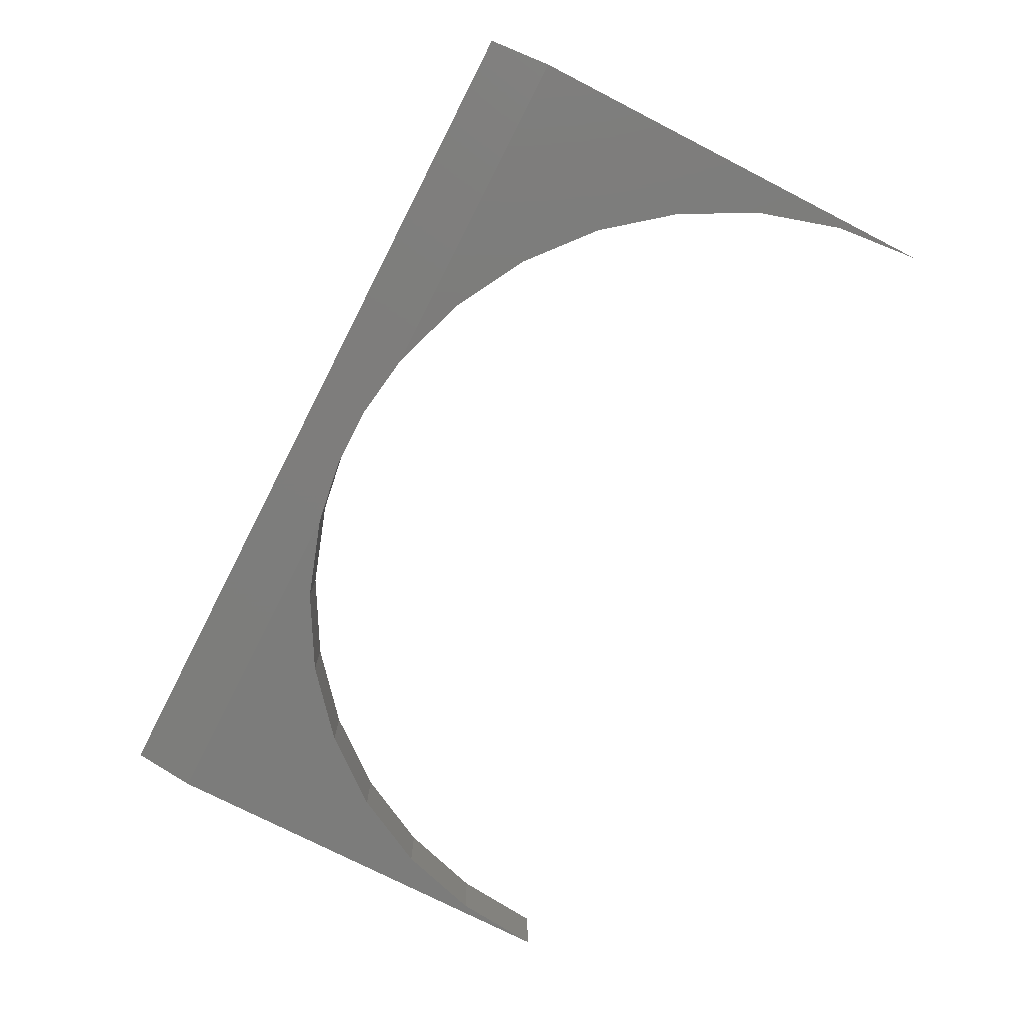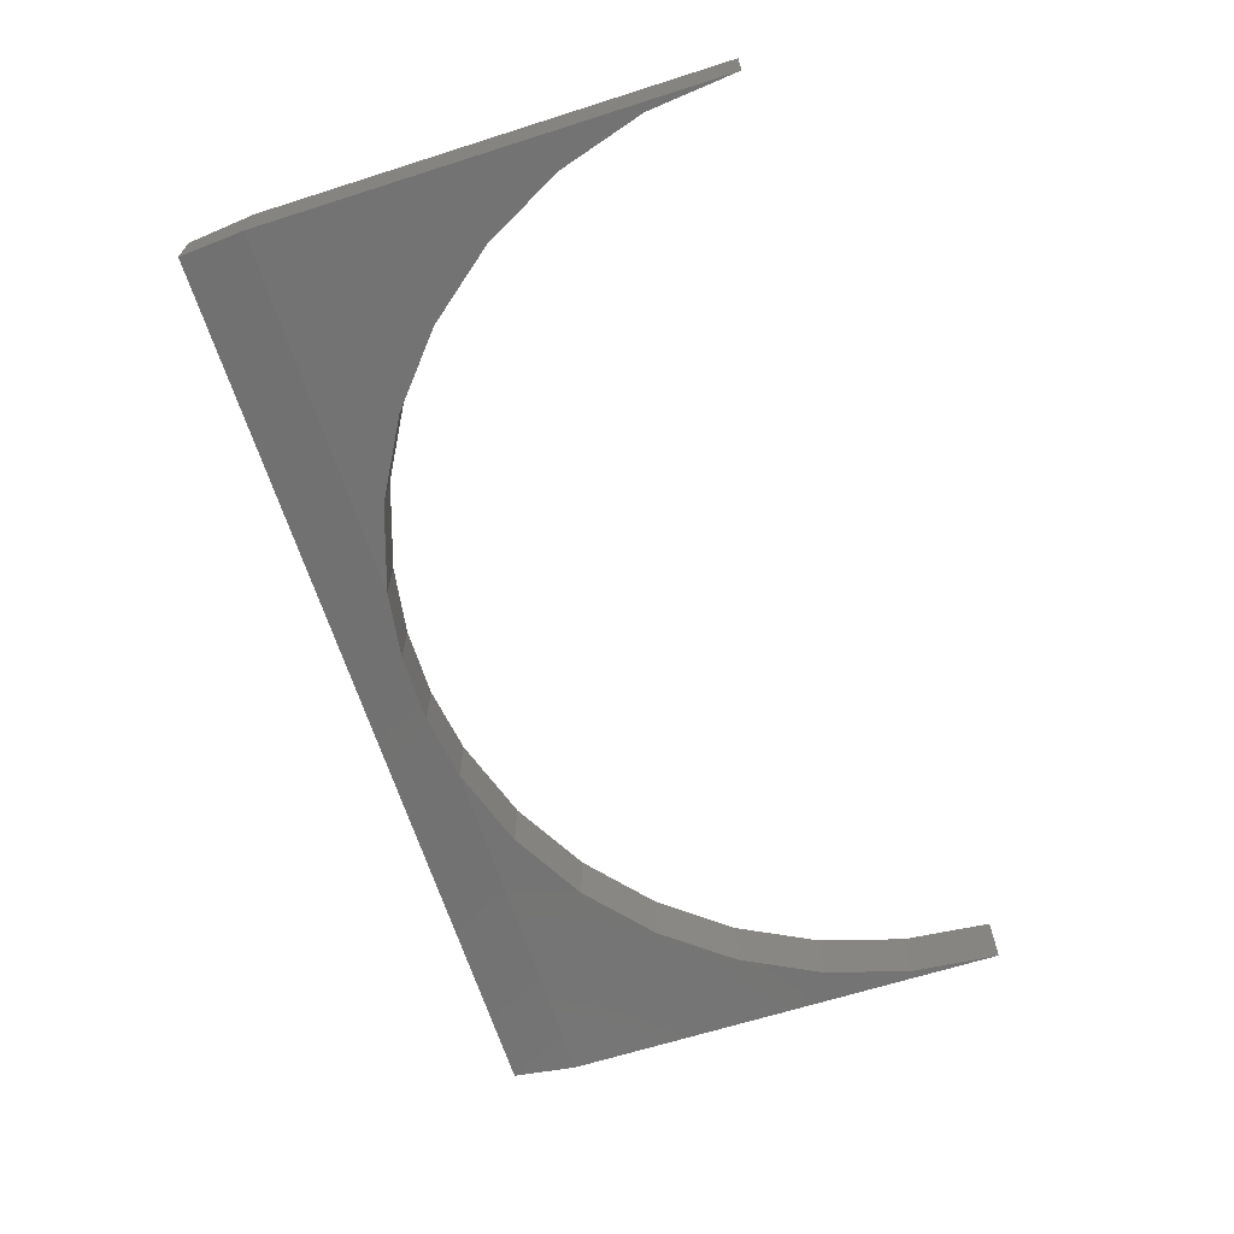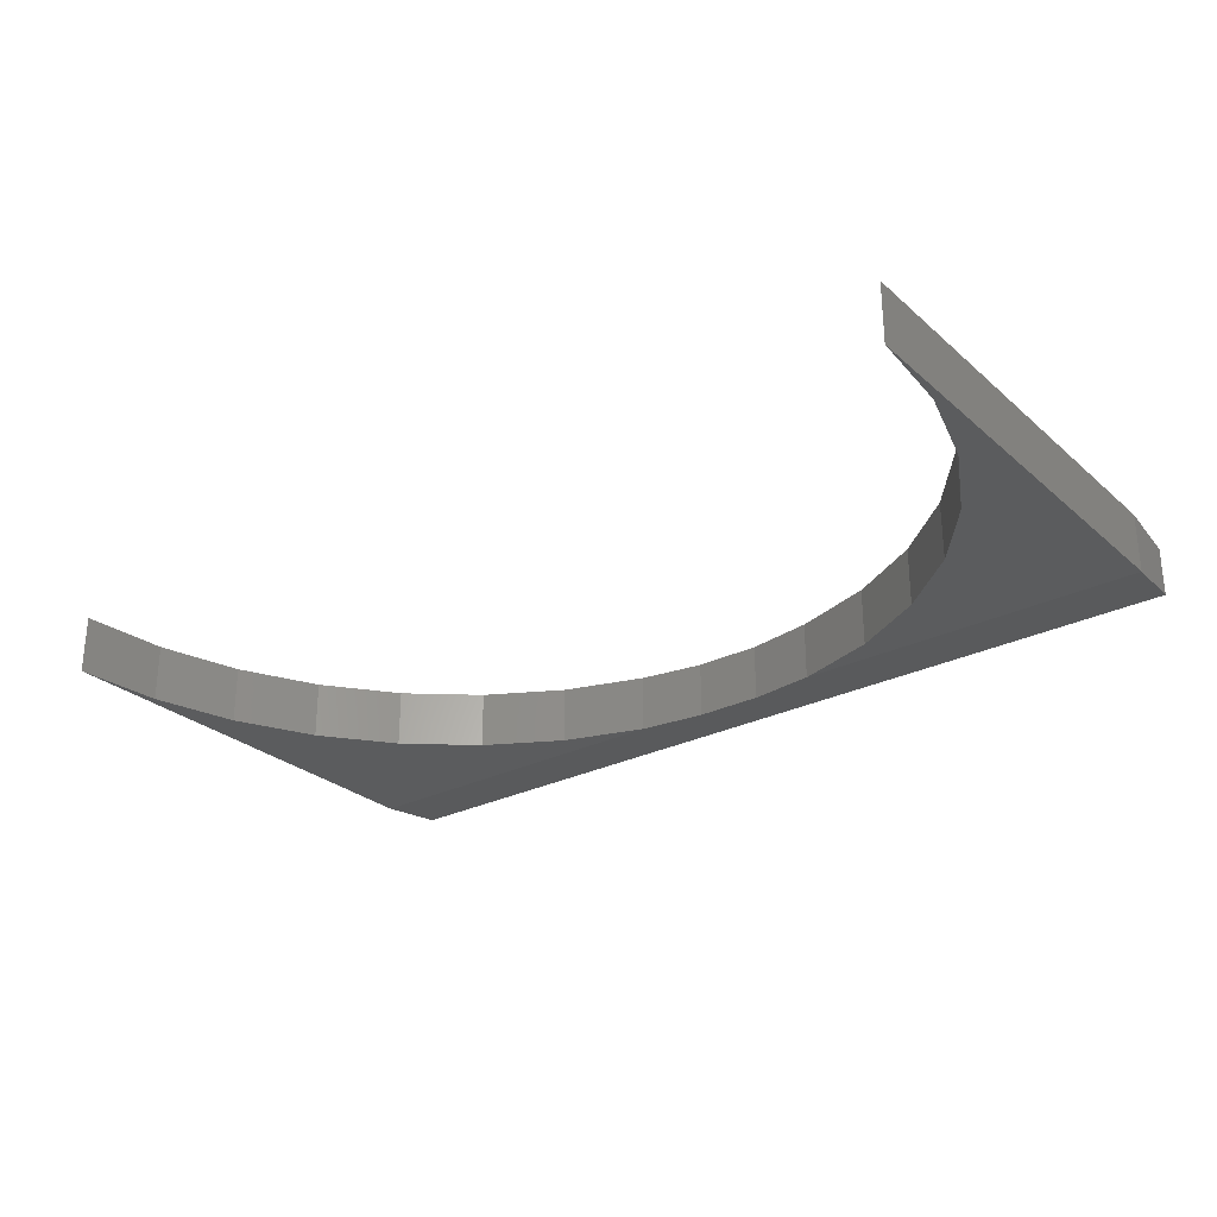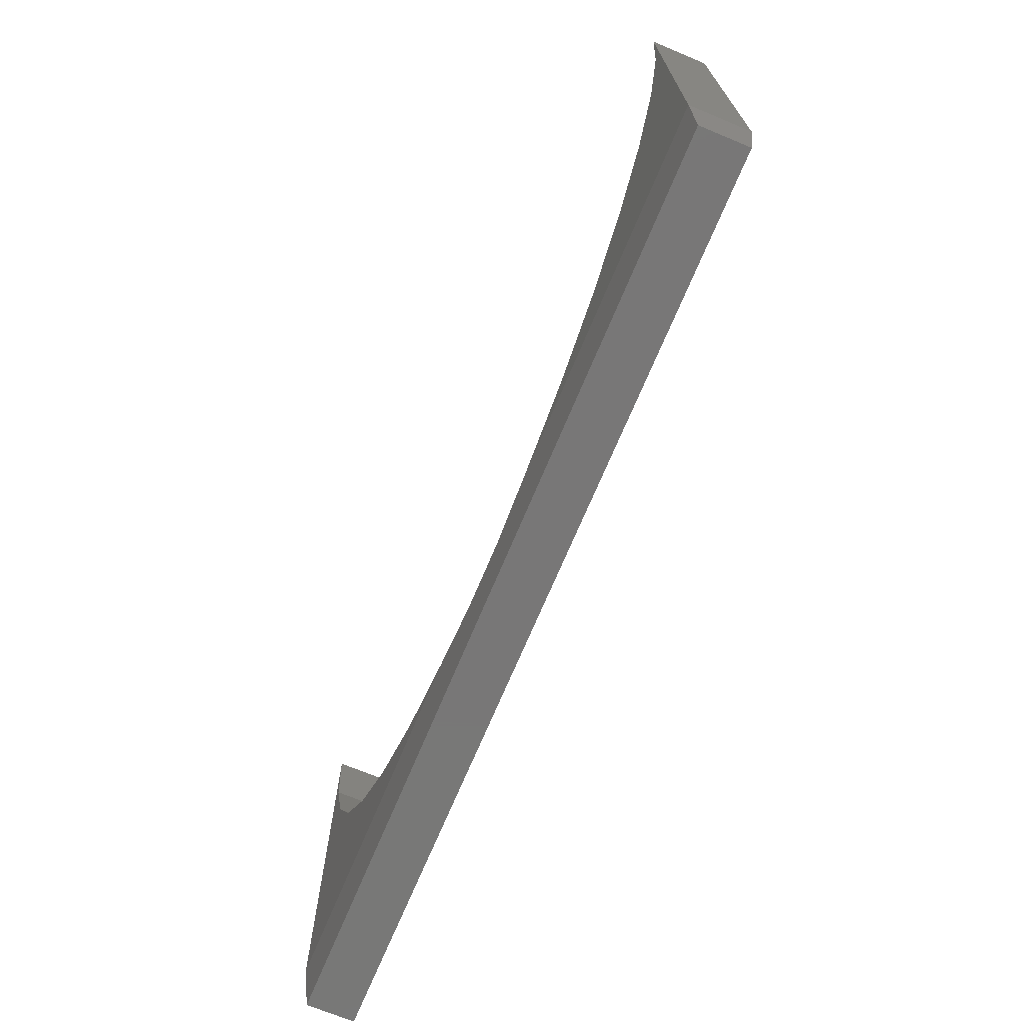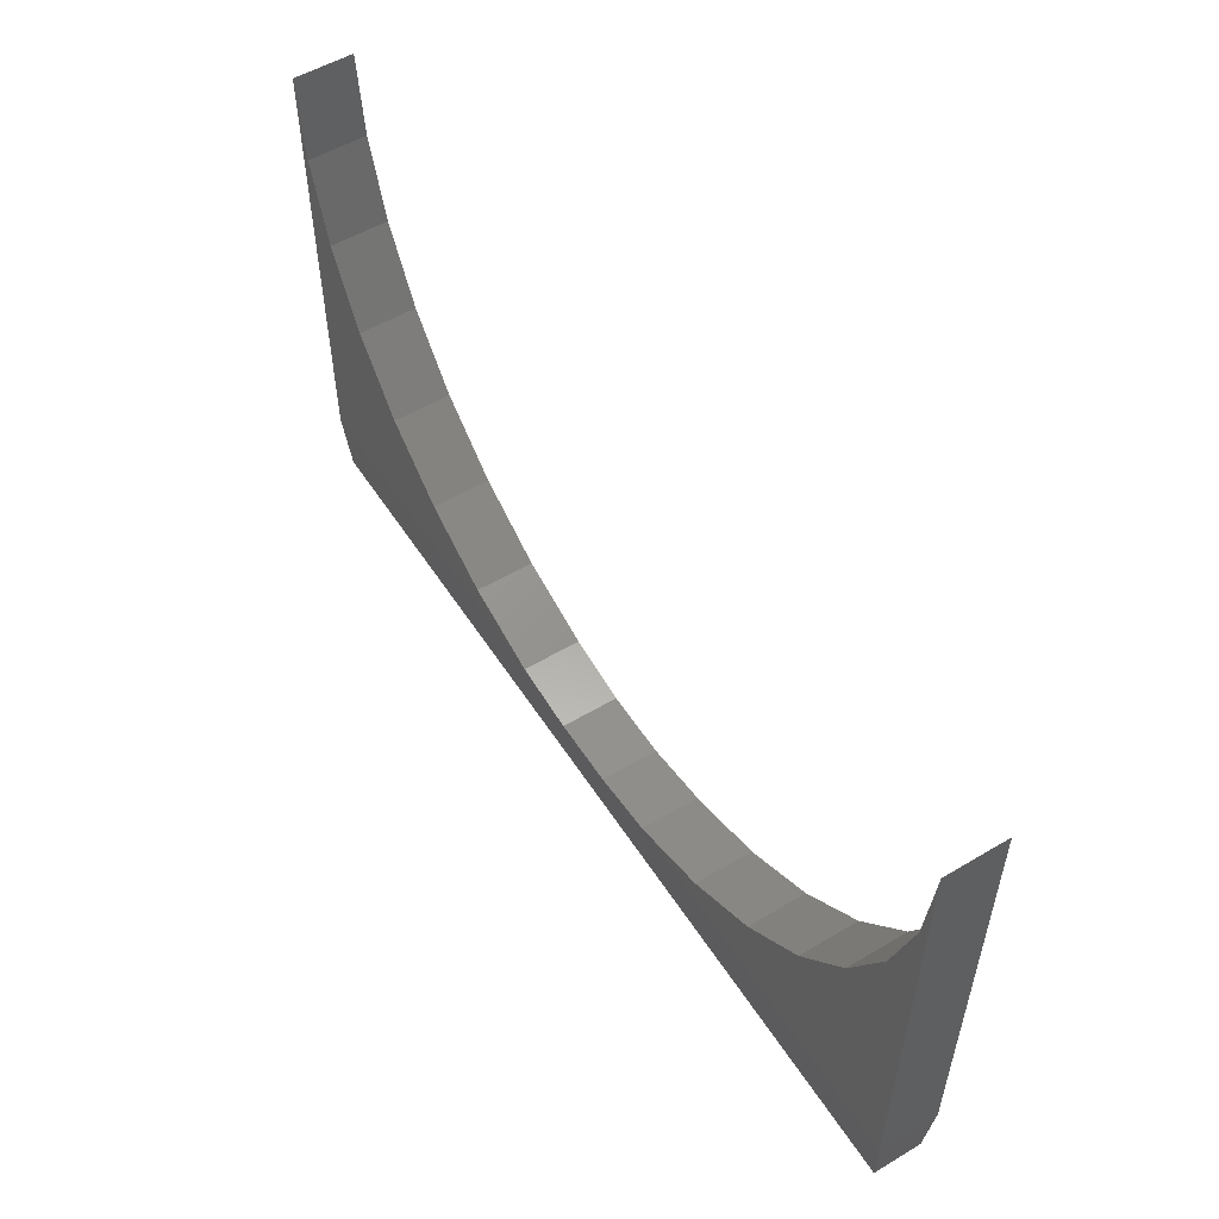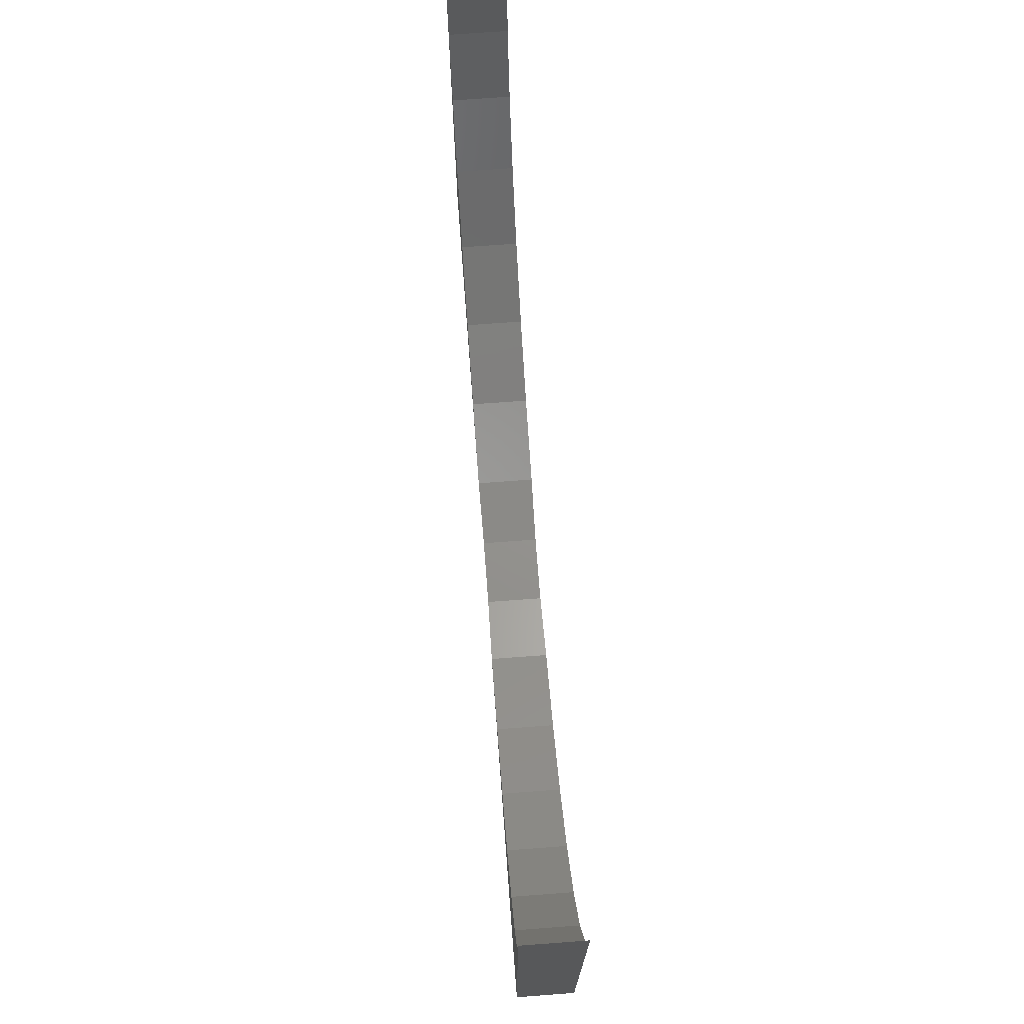
<metadata>
{"format":"stl","ext":"stl","renderer":"f3d","projection":"perspective","resolution":1024,"background":"white","views":[{"elev":-75.6,"azim":62.9,"up":"+Z"},{"elev":-65.8,"azim":107.7,"up":"+Z"},{"elev":-27.8,"azim":-142.5,"up":"+Z"},{"elev":-70.2,"azim":67.4,"up":"+Y"},{"elev":54.2,"azim":57.8,"up":"+Y"},{"elev":71.3,"azim":85.7,"up":"+Y"}]}
</metadata>
<code>
# stl→obj: 44 verts, 84 faces
v -0.6641 -0.6562 0.08594
v -0.1432 -0.6562 0.08594
v -0.2653 -0.616 0.08594
v -0.3773 -0.5532 0.08594
v -0.4753 -0.47 0.08594
v -0.5555 -0.3696 0.08594
v -0.6151 -0.2558 0.08594
v -0.6517 -0.1326 0.08594
v -0.6641 -0.004687 0.08594
v 0.6719 -0.6562 0.08594
v 0.6719 -0.004687 0.08594
v 0.6595 -0.1326 0.08594
v 0.6229 -0.2558 0.08594
v 0.5634 -0.3696 0.08594
v 0.4831 -0.47 0.08594
v 0.3852 -0.5532 0.08594
v 0.2731 -0.616 0.08594
v 0.151 -0.6562 0.08594
v -0.6641 -0.6562 0
v -0.6641 -0.004687 0
v -0.6517 -0.1326 0
v -0.6151 -0.2558 0
v -0.5555 -0.3696 0
v -0.4753 -0.47 0
v -0.3773 -0.5532 0
v -0.2653 -0.616 0
v -0.1432 -0.6562 0
v 0.6719 -0.6562 0
v 0.151 -0.6562 0
v 0.2731 -0.616 0
v 0.3852 -0.5532 0
v 0.4831 -0.47 0
v 0.5634 -0.3696 0
v 0.6229 -0.2558 0
v 0.6595 -0.1326 0
v 0.6719 -0.004687 0
v 0.05331 -0.6708 0.001215
v 0.05331 -0.6708 0.08472
v -0.0455 -0.6708 0.001215
v -0.0455 -0.6708 0.08472
v -0.6562 -0.75 0.07812
v -0.6562 -0.75 0.007812
v 0.6641 -0.75 0.07812
v 0.6641 -0.75 0.007812
f 1 2 3
f 1 3 4
f 1 4 5
f 1 5 6
f 1 6 7
f 1 7 8
f 1 8 9
f 10 11 12
f 10 12 13
f 10 13 14
f 10 14 15
f 10 15 16
f 10 16 17
f 10 17 18
f 19 20 21
f 19 21 22
f 19 22 23
f 19 23 24
f 19 24 25
f 19 25 26
f 19 26 27
f 28 29 30
f 28 30 31
f 28 31 32
f 28 32 33
f 28 33 34
f 28 34 35
f 28 35 36
f 9 20 1
f 1 20 19
f 37 18 29
f 29 18 17
f 29 17 30
f 30 17 16
f 30 16 31
f 31 16 15
f 31 15 32
f 32 15 14
f 32 14 33
f 33 14 13
f 33 13 34
f 34 13 12
f 34 12 35
f 35 12 11
f 35 11 36
f 18 37 38
f 38 37 39
f 38 39 40
f 40 39 27
f 40 27 2
f 2 27 26
f 2 26 3
f 3 26 25
f 3 25 4
f 4 25 24
f 4 24 5
f 5 24 23
f 5 23 6
f 6 23 22
f 6 22 7
f 7 22 21
f 7 21 8
f 8 21 20
f 8 20 9
f 10 28 11
f 11 28 36
f 41 42 43
f 43 42 44
f 1 19 41
f 41 19 42
f 19 27 42
f 42 27 39
f 42 39 44
f 44 39 37
f 44 37 28
f 28 37 29
f 28 10 44
f 44 10 43
f 41 2 1
f 2 41 40
f 40 41 43
f 40 43 38
f 38 43 10
f 38 10 18

</code>
